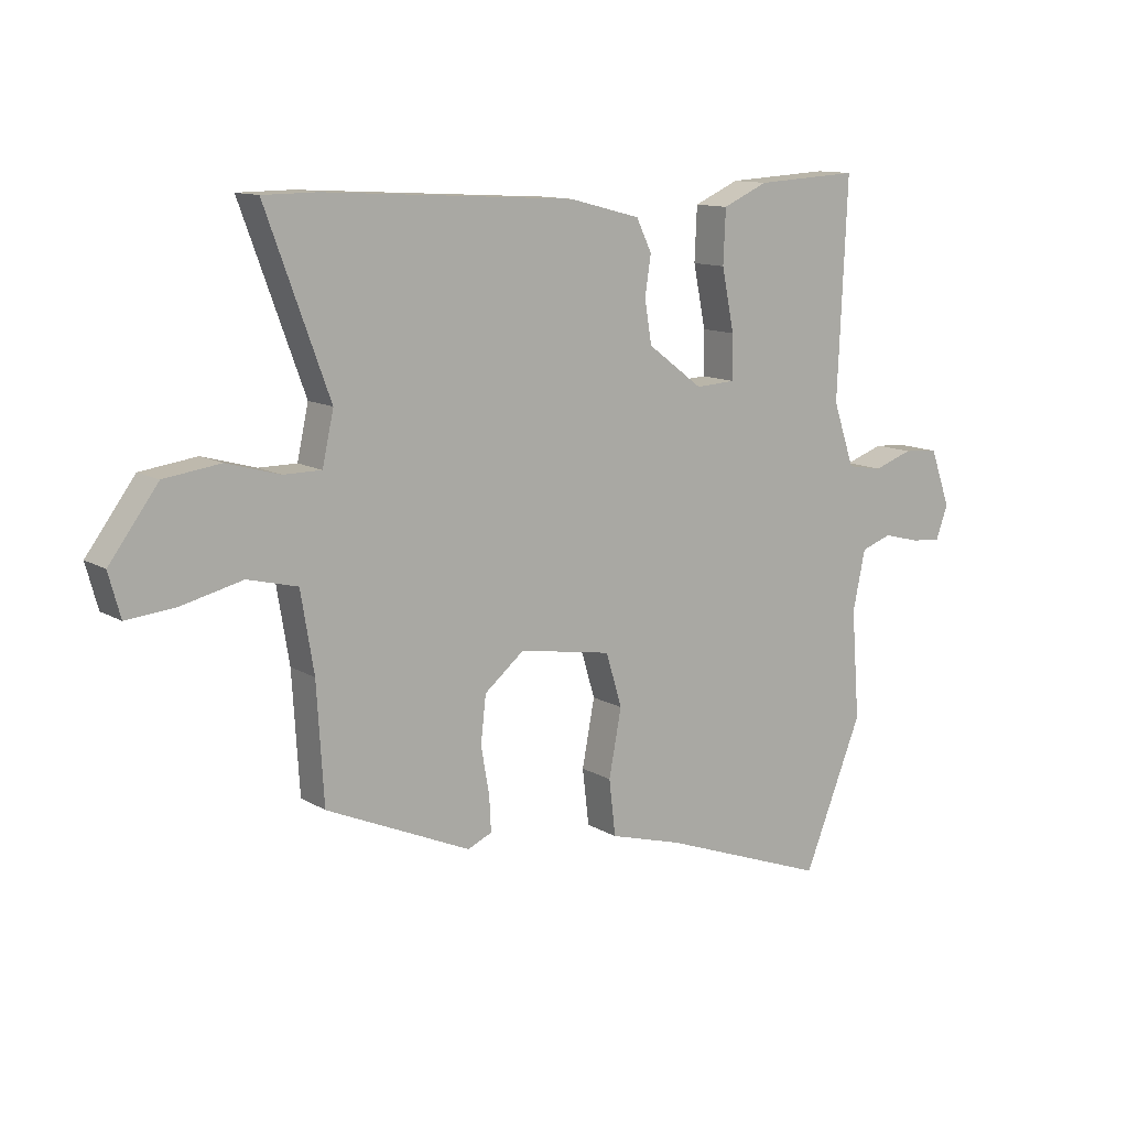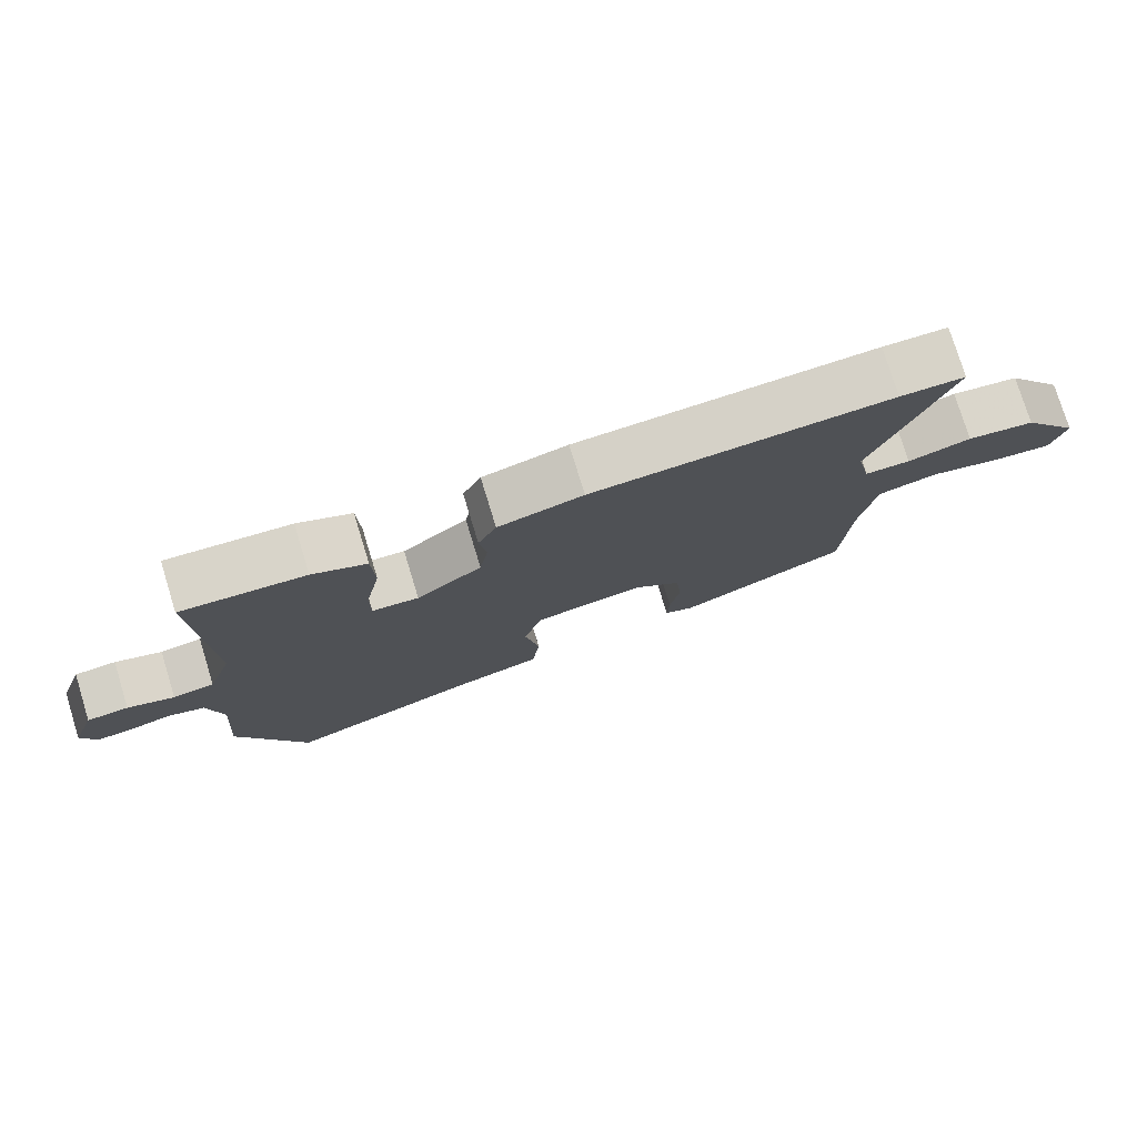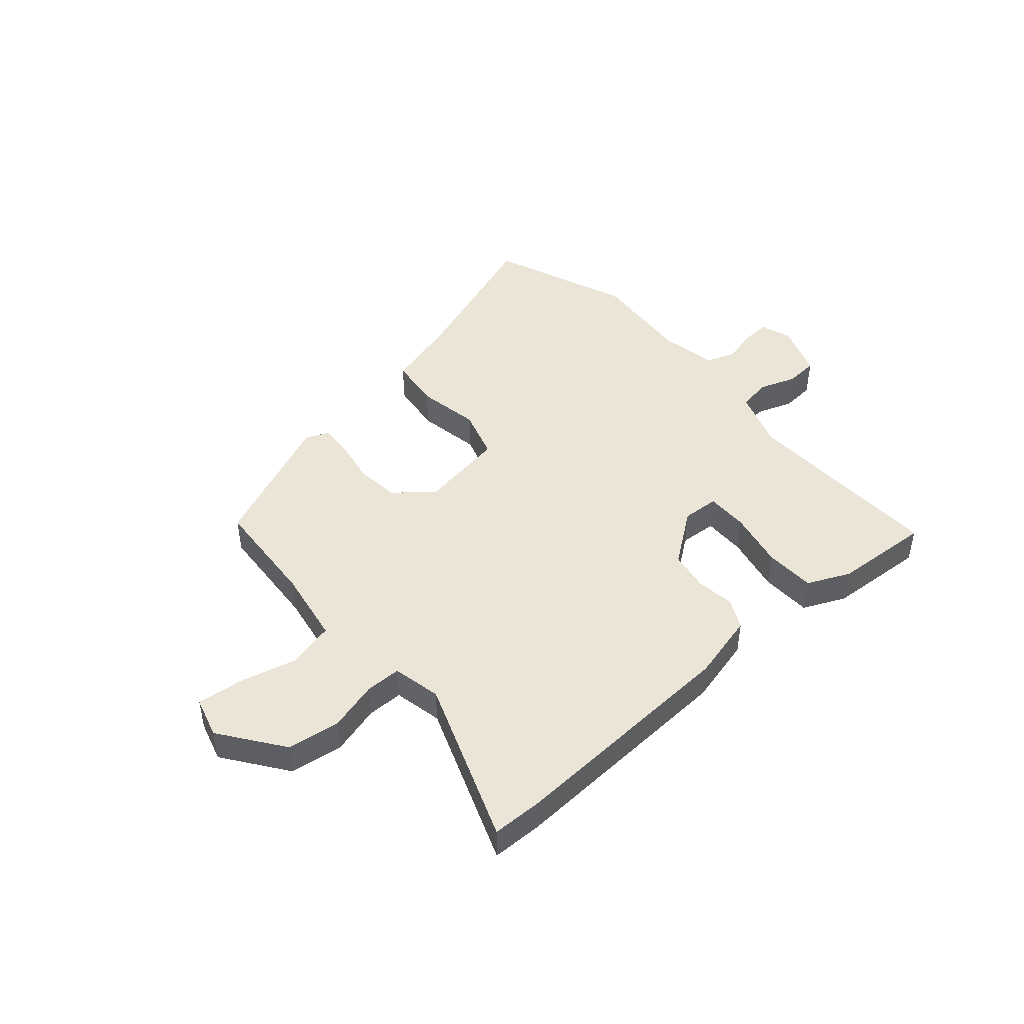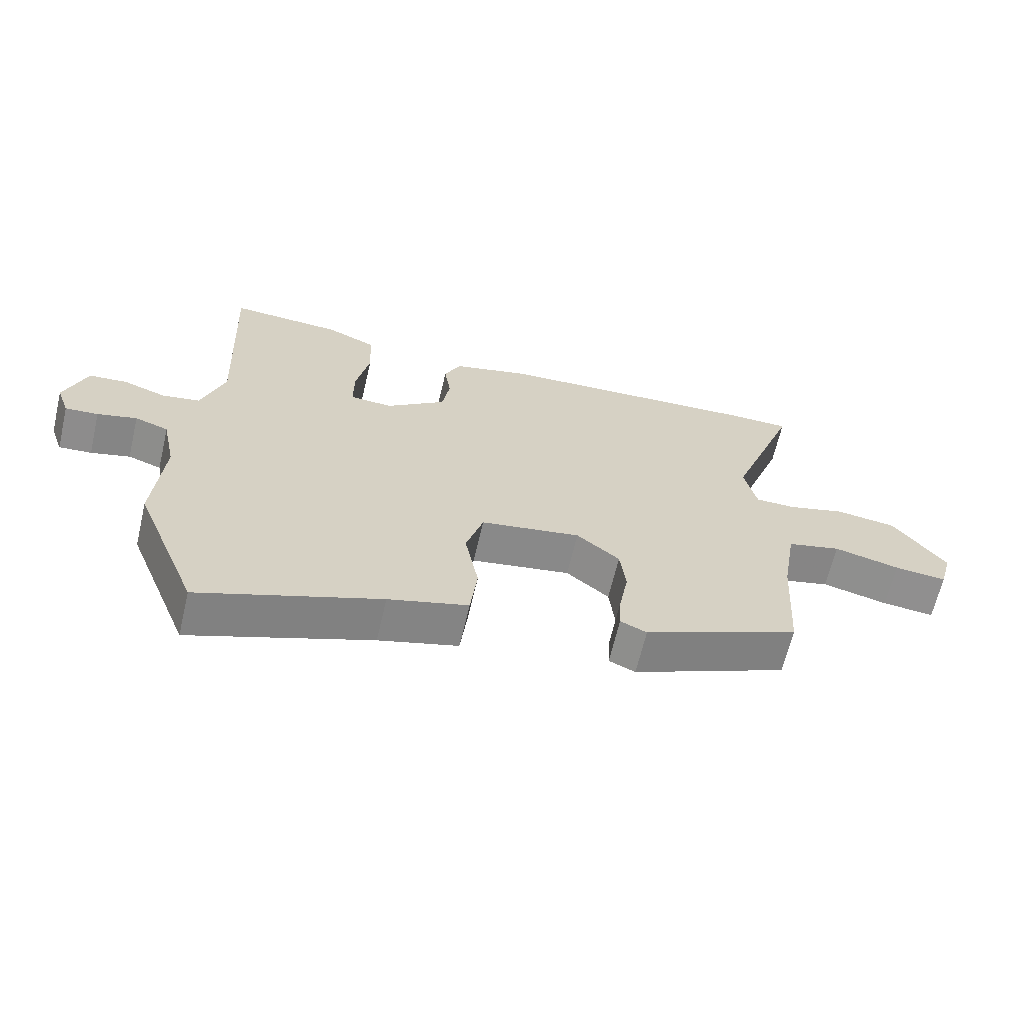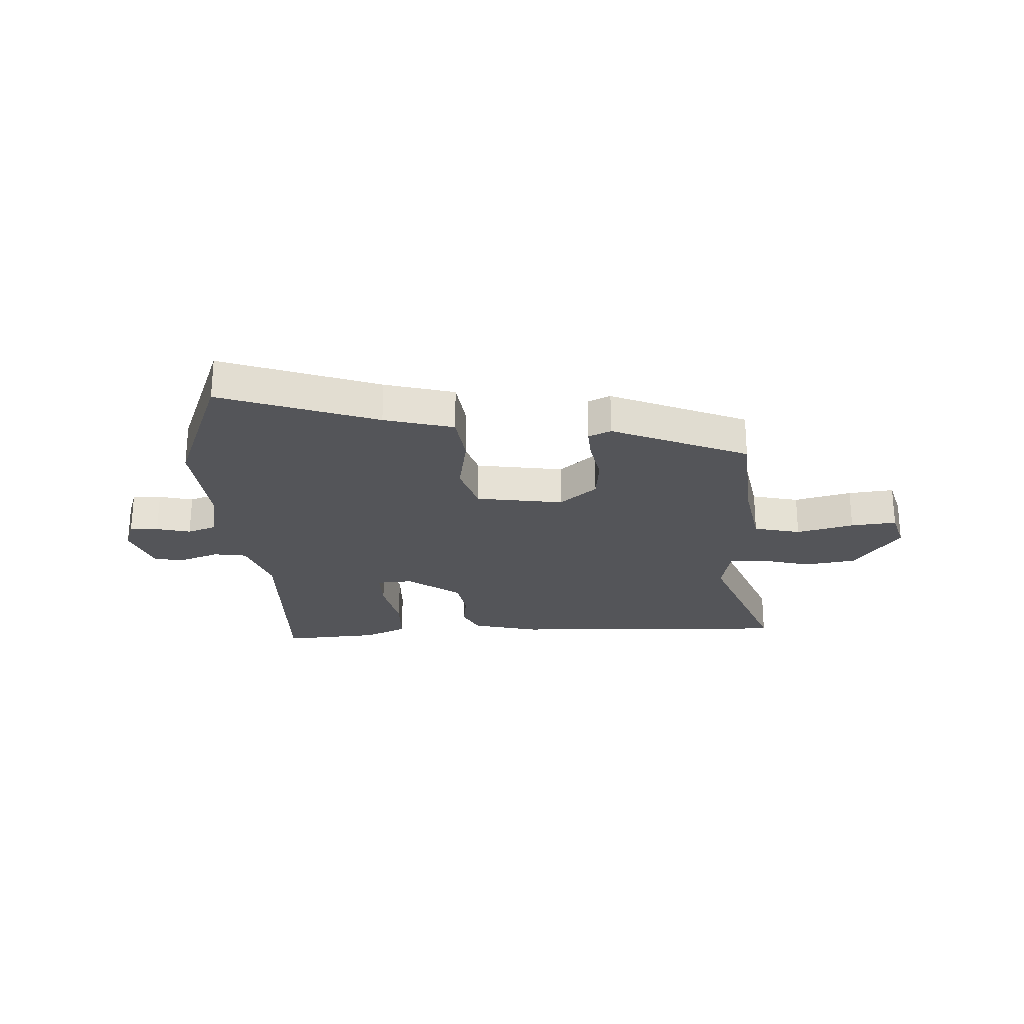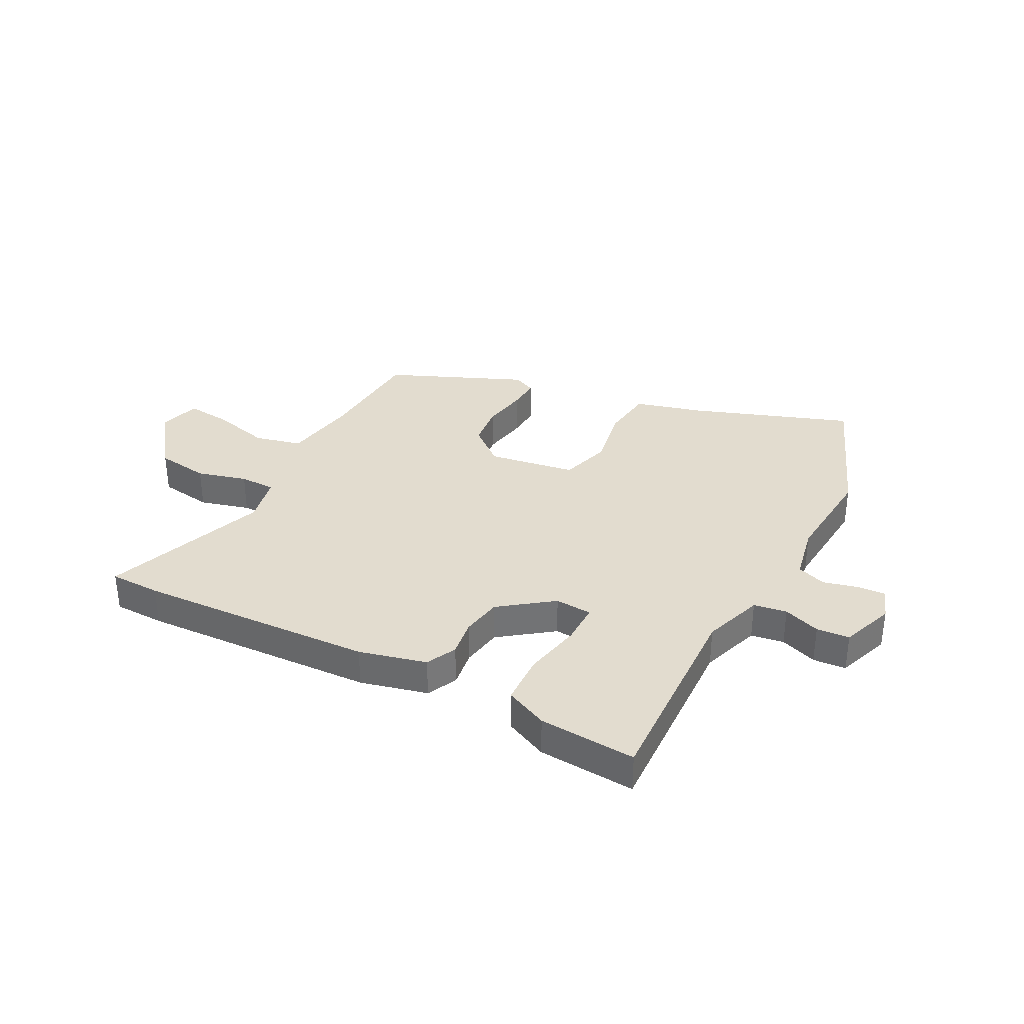
<metadata>
{"format":"obj","ext":"obj","renderer":"f3d","projection":"perspective","resolution":1024,"background":"white","views":[{"elev":11.9,"azim":-35.7,"up":"+Z"},{"elev":77.0,"azim":162.9,"up":"+Z"},{"elev":46.0,"azim":-40.6,"up":"+Y"},{"elev":-65.0,"azim":166.8,"up":"+Z"},{"elev":-24.8,"azim":-176.4,"up":"+Y"},{"elev":34.7,"azim":28.0,"up":"+Y"}]}
</metadata>
<code>
v 0.493 0.07 0.498
v 0.477 0.07 0.134
v 0.513 0.07 0.027
v 0.572 0.07 0.017
v 0.638 0.07 0.04
v 0.697 0.07 0.035
v 0.731 0.07 -0.061
v 0.711 0.07 -0.117
v 0.66 0.07 -0.113
v 0.599 0.07 -0.097
v 0.547 0.07 -0.115
v 0.526 0.07 -0.216
v 0.54 0.07 -0.399
v 0.441 0.07 -0.647
v 0.161 0.07 -0.544
v 0.037 0.07 -0.509
v 0.026 0.07 -0.415
v 0.047 0.07 -0.303
v 0.02 0.07 -0.213
v -0.136 0.07 -0.187
v -0.203 0.07 -0.242
v -0.212 0.07 -0.32
v -0.198 0.07 -0.4
v -0.195 0.07 -0.459
v -0.236 0.07 -0.477
v -0.479 0.07 -0.371
v -0.491 0.07 -0.174
v -0.513 0.07 -0.041
v -0.597 0.07 -0.02
v -0.7 0.07 -0.045
v -0.782 0.07 -0.053
v -0.802 0.07 0.02
v -0.72 0.07 0.131
v -0.625 0.07 0.144
v -0.536 0.07 0.119
v -0.472 0.07 0.119
v -0.453 0.07 0.206
v -0.56 0.07 0.499
v -0.469 0.07 0.5
v -0.047 0.07 0.476
v 0.073 0.07 0.445
v 0.099 0.07 0.391
v 0.089 0.07 0.324
v 0.101 0.07 0.252
v 0.194 0.07 0.182
v 0.26 0.07 0.186
v 0.26 0.07 0.26
v 0.239 0.07 0.364
v 0.243 0.07 0.454
v 0.319 0.07 0.488
v 0.493 0 0.498
v 0.477 0 0.134
v 0.513 0 0.027
v 0.572 0 0.017
v 0.638 0 0.04
v 0.697 0 0.035
v 0.731 0 -0.061
v 0.711 0 -0.117
v 0.66 0 -0.113
v 0.599 0 -0.097
v 0.547 0 -0.115
v 0.526 0 -0.216
v 0.54 0 -0.399
v 0.441 0 -0.647
v 0.161 0 -0.544
v 0.037 0 -0.509
v 0.026 0 -0.415
v 0.047 0 -0.303
v 0.02 0 -0.213
v -0.136 0 -0.187
v -0.203 0 -0.242
v -0.212 0 -0.32
v -0.198 0 -0.4
v -0.195 0 -0.459
v -0.236 0 -0.477
v -0.479 0 -0.371
v -0.491 0 -0.174
v -0.513 0 -0.041
v -0.597 0 -0.02
v -0.7 0 -0.045
v -0.782 0 -0.053
v -0.802 0 0.02
v -0.72 0 0.131
v -0.625 0 0.144
v -0.536 0 0.119
v -0.472 0 0.119
v -0.453 0 0.206
v -0.56 0 0.499
v -0.469 0 0.5
v -0.047 0 0.476
v 0.073 0 0.445
v 0.099 0 0.391
v 0.089 0 0.324
v 0.101 0 0.252
v 0.194 0 0.182
v 0.26 0 0.186
v 0.26 0 0.26
v 0.239 0 0.364
v 0.243 0 0.454
v 0.319 0 0.488
f 50 1 2
f 49 50 2
f 48 49 2
f 47 48 2
f 46 47 2 3
f 45 46 3
f 41 42 43
f 40 41 43
f 39 40 43
f 38 39 43
f 37 38 43
f 36 37 43 44
f 33 34 35
f 32 33 35
f 31 32 35
f 30 31 35
f 29 30 35
f 28 29 35 36
f 36 44 45
f 28 36 45
f 27 28 45
f 25 26 27
f 24 25 27
f 23 24 27
f 22 23 27
f 15 16 17 18
f 15 18 19
f 14 15 19
f 13 14 19
f 12 13 19
f 11 12 19 20
f 8 9 10
f 7 8 10
f 6 7 10
f 5 6 10
f 4 5 10
f 10 11 20
f 4 10 20
f 3 4 20
f 27 45 3 20
f 21 22 27
f 20 21 27
f 52 51 100
f 52 100 99
f 52 99 98
f 52 98 97
f 53 52 97 96
f 53 96 95
f 93 92 91
f 93 91 90
f 93 90 89
f 93 89 88
f 93 88 87
f 94 93 87 86
f 85 84 83
f 85 83 82
f 85 82 81
f 85 81 80
f 85 80 79
f 86 85 79 78
f 95 94 86
f 95 86 78
f 95 78 77
f 77 76 75
f 77 75 74
f 77 74 73
f 77 73 72
f 68 67 66 65
f 69 68 65
f 69 65 64
f 69 64 63
f 69 63 62
f 70 69 62 61
f 60 59 58
f 60 58 57
f 60 57 56
f 60 56 55
f 60 55 54
f 70 61 60
f 70 60 54
f 70 54 53
f 70 53 95 77
f 77 72 71
f 77 71 70
f 1 51 52 2
f 2 52 53 3
f 3 53 54 4
f 4 54 55 5
f 5 55 56 6
f 6 56 57 7
f 7 57 58 8
f 8 58 59 9
f 9 59 60 10
f 10 60 61 11
f 11 61 62 12
f 12 62 63 13
f 13 63 64 14
f 14 64 65 15
f 15 65 66 16
f 16 66 67 17
f 17 67 68 18
f 18 68 69 19
f 19 69 70 20
f 20 70 71 21
f 21 71 72 22
f 22 72 73 23
f 23 73 74 24
f 24 74 75 25
f 25 75 76 26
f 26 76 77 27
f 27 77 78 28
f 28 78 79 29
f 29 79 80 30
f 30 80 81 31
f 31 81 82 32
f 32 82 83 33
f 33 83 84 34
f 34 84 85 35
f 35 85 86 36
f 36 86 87 37
f 37 87 88 38
f 38 88 89 39
f 39 89 90 40
f 40 90 91 41
f 41 91 92 42
f 42 92 93 43
f 43 93 94 44
f 44 94 95 45
f 45 95 96 46
f 46 96 97 47
f 47 97 98 48
f 48 98 99 49
f 49 99 100 50
f 50 100 51 1

</code>
